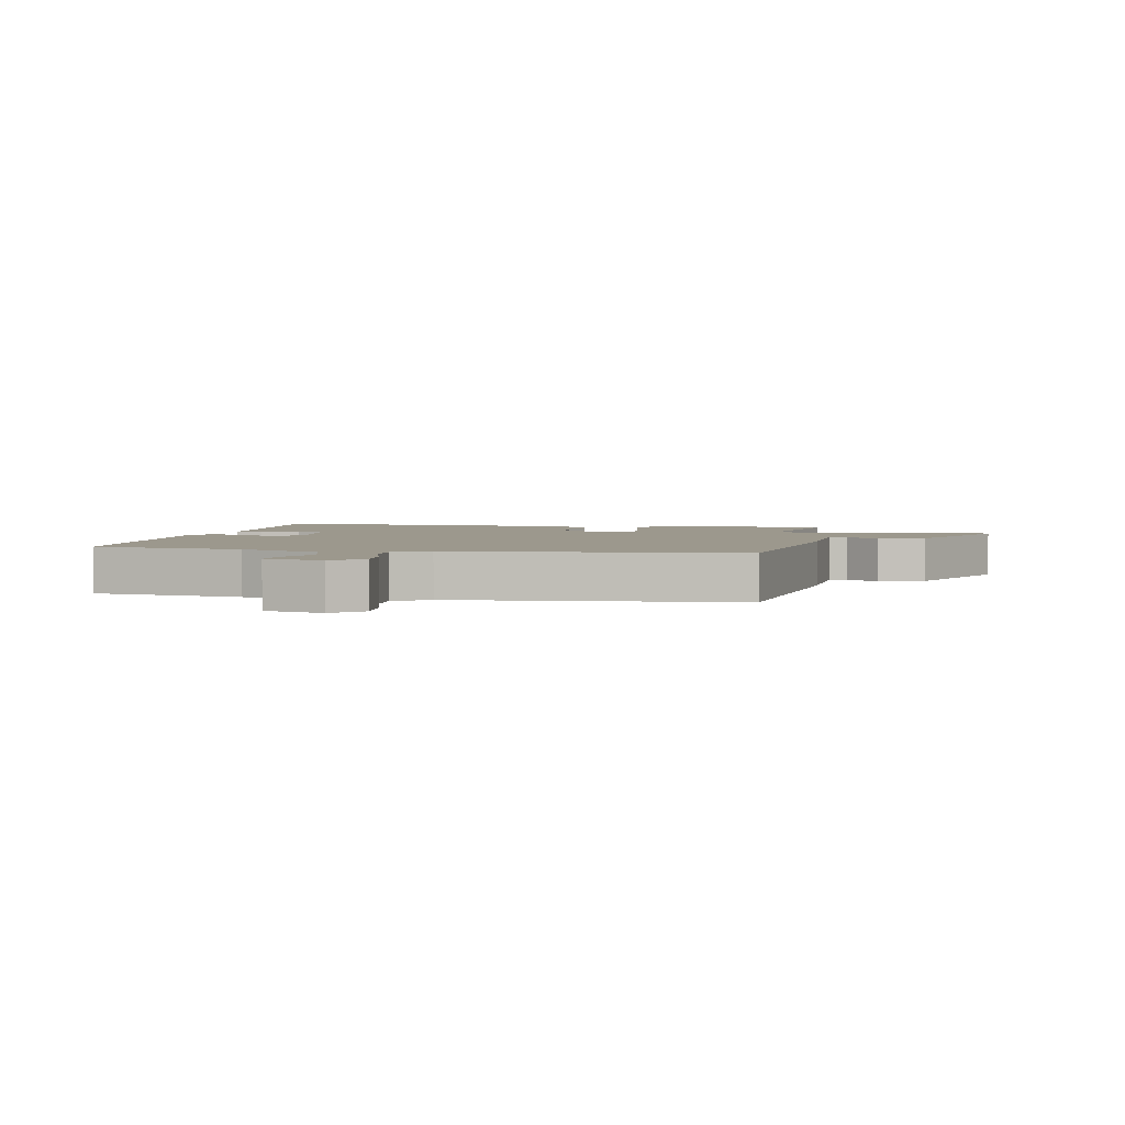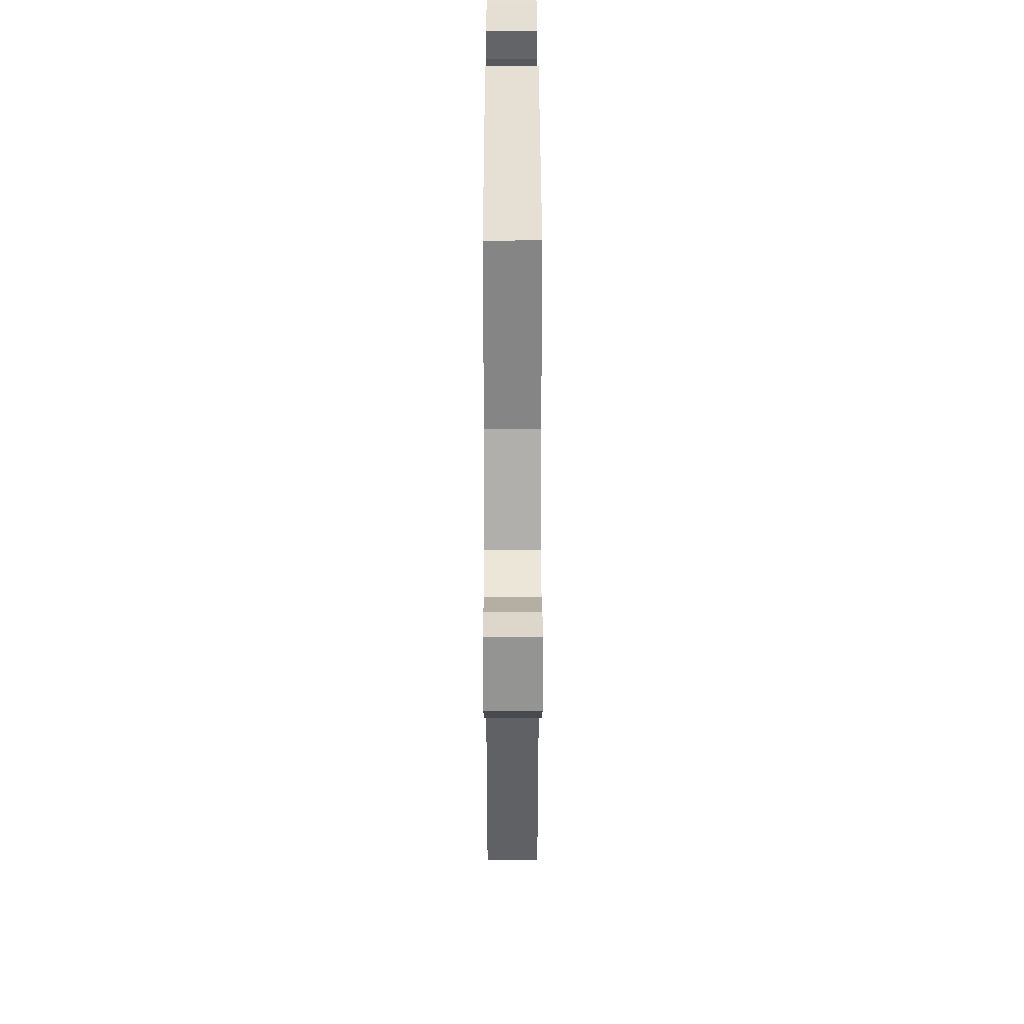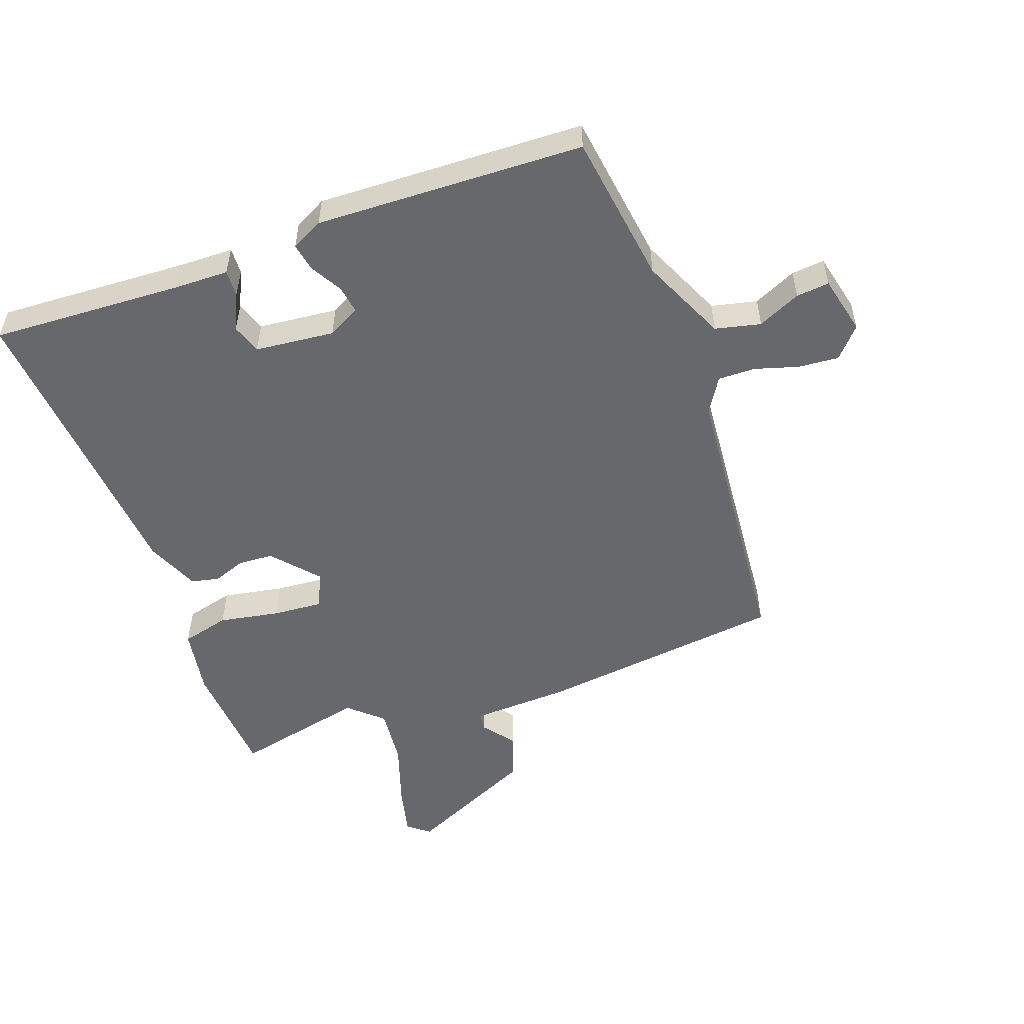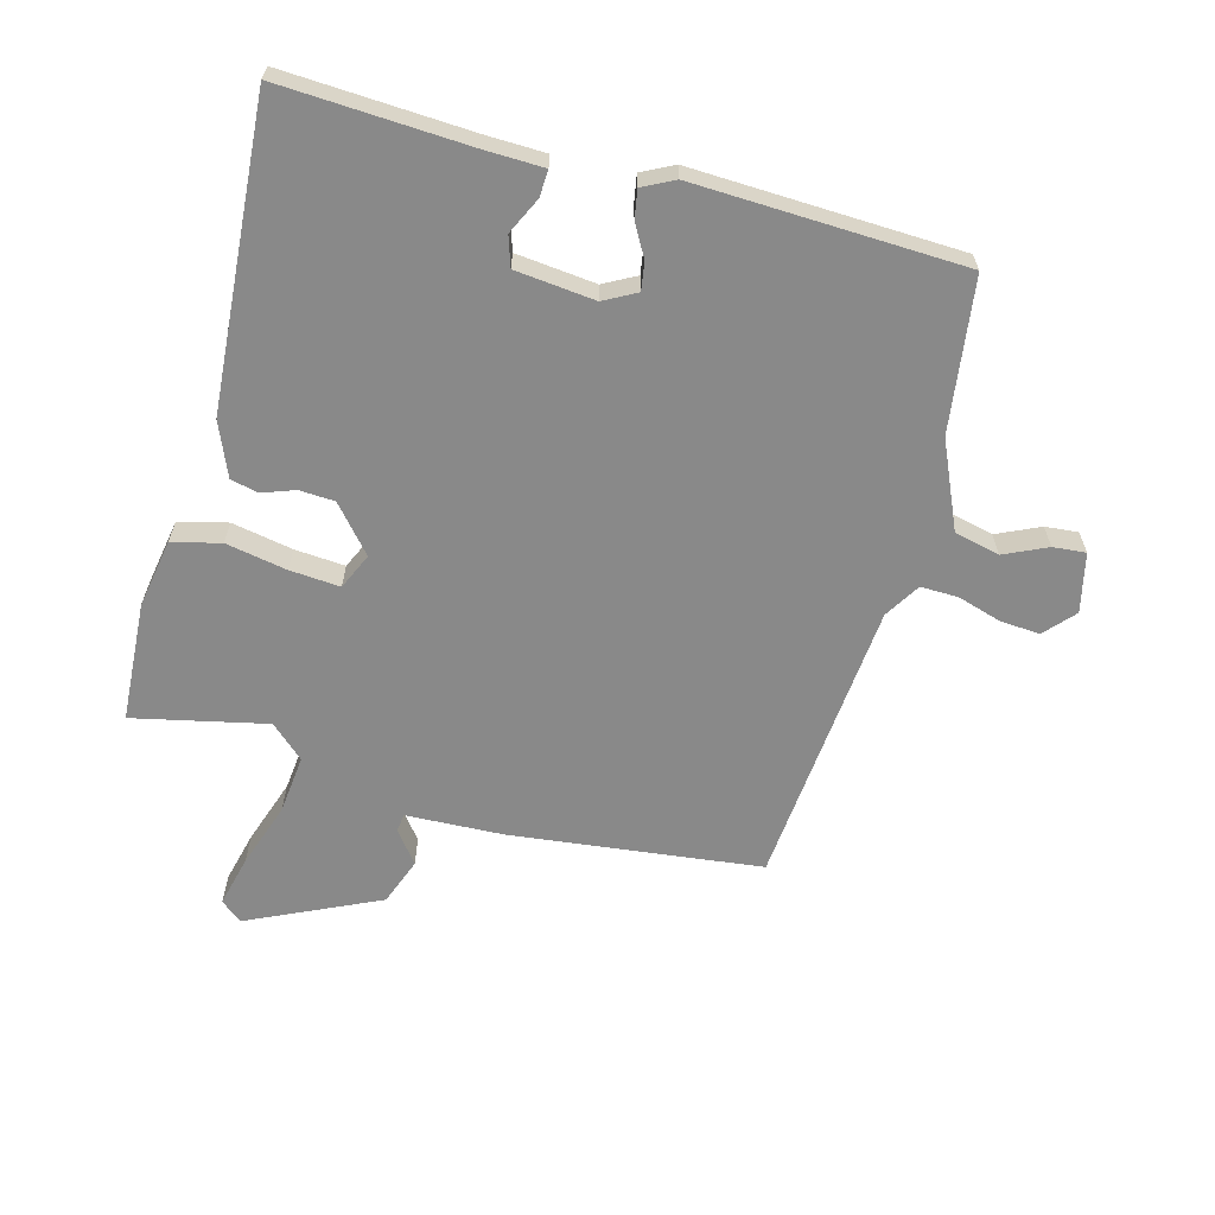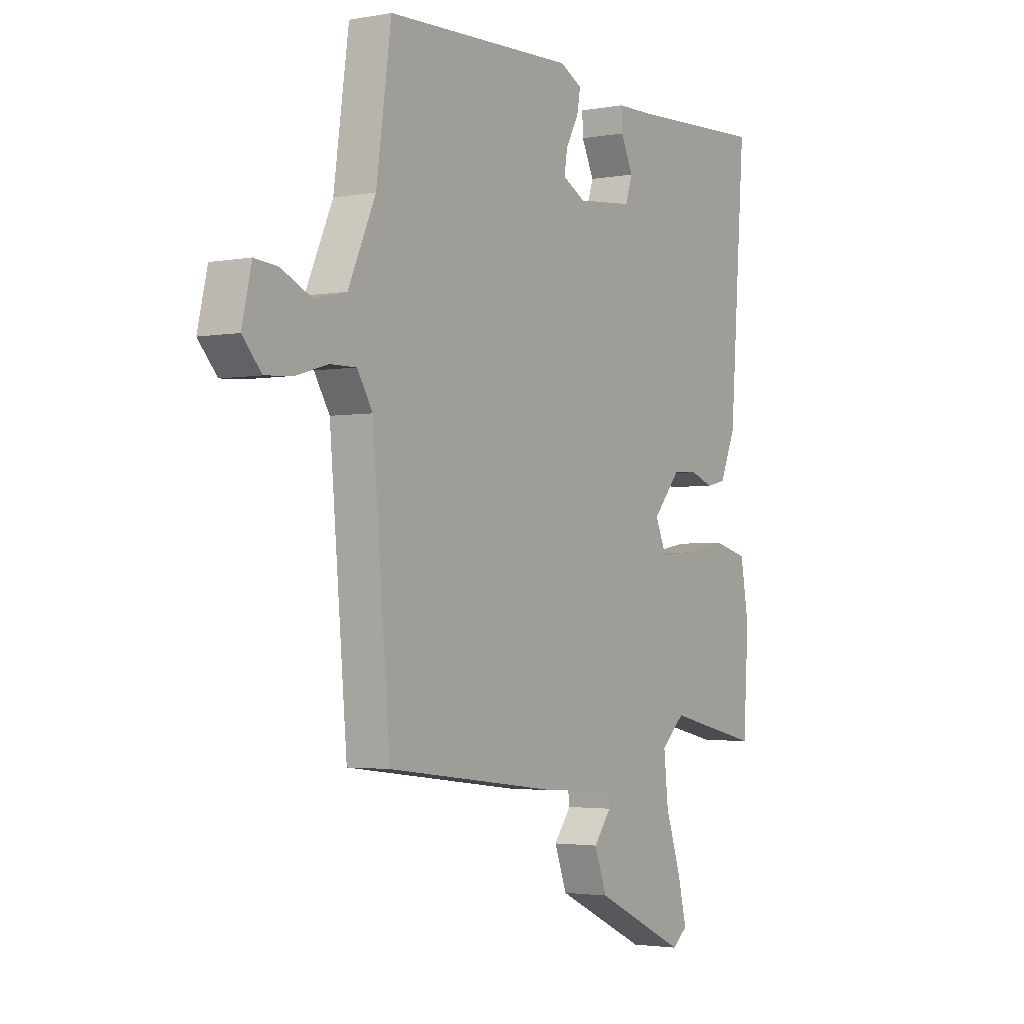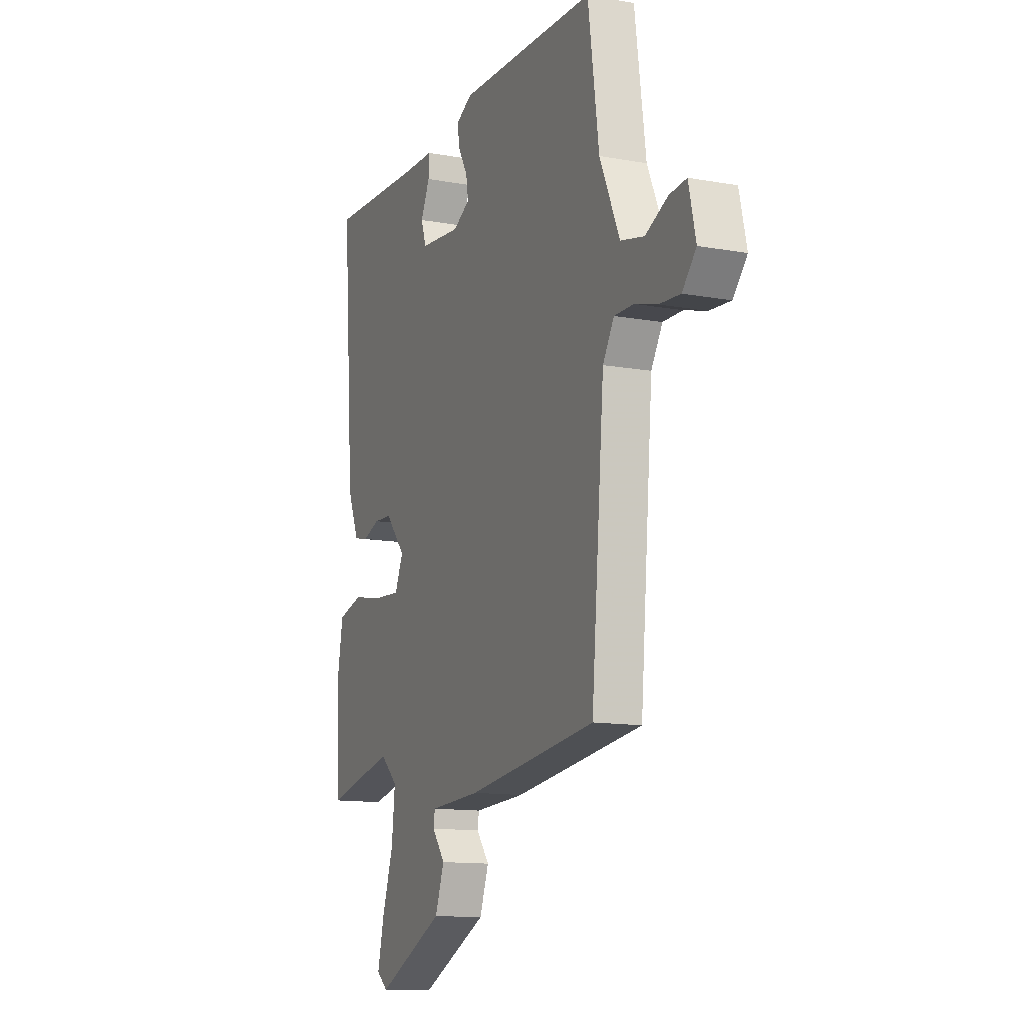
<metadata>
{"format":"obj","ext":"obj","renderer":"f3d","projection":"perspective","resolution":1024,"background":"white","views":[{"elev":3.0,"azim":101.1,"up":"+Y"},{"elev":36.0,"azim":89.9,"up":"+Z"},{"elev":-52.5,"azim":19.9,"up":"+Y"},{"elev":-63.2,"azim":-15.3,"up":"+Y"},{"elev":-2.7,"azim":122.8,"up":"+Z"},{"elev":-12.7,"azim":67.2,"up":"+Z"}]}
</metadata>
<code>
v -0.5 0.07 0.5
v -0.196 0.07 0.485
v -0.104 0.07 0.483
v -0.106 0.07 0.44
v -0.134 0.07 0.381
v -0.118 0.07 0.333
v 0.01 0.07 0.32
v 0.062 0.07 0.348
v 0.055 0.07 0.393
v 0.026 0.07 0.444
v 0.018 0.07 0.489
v 0.069 0.07 0.515
v 0.5 0.07 0.5
v 0.534 0.07 0.255
v 0.596 0.07 0.117
v 0.669 0.07 0.1
v 0.738 0.07 0.132
v 0.791 0.07 0.137
v 0.813 0.07 0.042
v 0.77 0.07 -0.006
v 0.705 0.07 -0.001
v 0.635 0.07 0.02
v 0.575 0.07 0.021
v 0.54 0.07 -0.036
v 0.5 0.07 -0.5
v 0.099 0.07 -0.549
v -0.06 0.07 -0.556
v -0.064 0.07 -0.585
v -0.024 0.07 -0.637
v -0.052 0.07 -0.713
v -0.262 0.07 -0.812
v -0.297 0.07 -0.784
v -0.277 0.07 -0.701
v -0.242 0.07 -0.596
v -0.232 0.07 -0.501
v -0.286 0.07 -0.452
v -0.5 0.07 -0.5
v -0.512 0.07 -0.307
v -0.493 0.07 -0.197
v -0.415 0.07 -0.177
v -0.317 0.07 -0.195
v -0.236 0.07 -0.201
v -0.21 0.07 -0.143
v -0.273 0.07 -0.07
v -0.33 0.07 -0.067
v -0.382 0.07 -0.086
v -0.427 0.07 -0.076
v -0.463 0.07 0.01
v -0.5 0 0.5
v -0.196 0 0.485
v -0.104 0 0.483
v -0.106 0 0.44
v -0.134 0 0.381
v -0.118 0 0.333
v 0.01 0 0.32
v 0.062 0 0.348
v 0.055 0 0.393
v 0.026 0 0.444
v 0.018 0 0.489
v 0.069 0 0.515
v 0.5 0 0.5
v 0.534 0 0.255
v 0.596 0 0.117
v 0.669 0 0.1
v 0.738 0 0.132
v 0.791 0 0.137
v 0.813 0 0.042
v 0.77 0 -0.006
v 0.705 0 -0.001
v 0.635 0 0.02
v 0.575 0 0.021
v 0.54 0 -0.036
v 0.5 0 -0.5
v 0.099 0 -0.549
v -0.06 0 -0.556
v -0.064 0 -0.585
v -0.024 0 -0.637
v -0.052 0 -0.713
v -0.262 0 -0.812
v -0.297 0 -0.784
v -0.277 0 -0.701
v -0.242 0 -0.596
v -0.232 0 -0.501
v -0.286 0 -0.452
v -0.5 0 -0.5
v -0.512 0 -0.307
v -0.493 0 -0.197
v -0.415 0 -0.177
v -0.317 0 -0.195
v -0.236 0 -0.201
v -0.21 0 -0.143
v -0.273 0 -0.07
v -0.33 0 -0.067
v -0.382 0 -0.086
v -0.427 0 -0.076
v -0.463 0 0.01
f 48 1 2
f 47 48 2
f 46 47 2
f 45 46 2
f 44 45 2 3
f 39 40 41
f 38 39 41
f 37 38 41
f 36 37 41
f 35 36 41 42
f 32 33 34
f 31 32 34
f 30 31 34
f 29 30 34
f 28 29 34
f 27 28 34 35
f 35 42 43
f 27 35 43
f 26 27 43
f 25 26 43
f 24 25 43
f 20 21 22
f 19 20 22
f 18 19 22
f 17 18 22
f 16 17 22
f 15 16 22 23
f 24 43 44
f 23 24 44
f 15 23 44
f 14 15 44
f 12 13 14
f 11 12 14
f 10 11 14
f 9 10 14
f 3 4 5
f 44 3 5
f 44 5 6
f 14 44 6 7
f 8 9 14
f 7 8 14
f 50 49 96
f 50 96 95
f 50 95 94
f 50 94 93
f 51 50 93 92
f 89 88 87
f 89 87 86
f 89 86 85
f 89 85 84
f 90 89 84 83
f 82 81 80
f 82 80 79
f 82 79 78
f 82 78 77
f 82 77 76
f 83 82 76 75
f 91 90 83
f 91 83 75
f 91 75 74
f 91 74 73
f 91 73 72
f 70 69 68
f 70 68 67
f 70 67 66
f 70 66 65
f 70 65 64
f 71 70 64 63
f 92 91 72
f 92 72 71
f 92 71 63
f 92 63 62
f 62 61 60
f 62 60 59
f 62 59 58
f 62 58 57
f 53 52 51
f 53 51 92
f 54 53 92
f 55 54 92 62
f 62 57 56
f 62 56 55
f 1 49 50 2
f 2 50 51 3
f 3 51 52 4
f 4 52 53 5
f 5 53 54 6
f 6 54 55 7
f 7 55 56 8
f 8 56 57 9
f 9 57 58 10
f 10 58 59 11
f 11 59 60 12
f 12 60 61 13
f 13 61 62 14
f 14 62 63 15
f 15 63 64 16
f 16 64 65 17
f 17 65 66 18
f 18 66 67 19
f 19 67 68 20
f 20 68 69 21
f 21 69 70 22
f 22 70 71 23
f 23 71 72 24
f 24 72 73 25
f 25 73 74 26
f 26 74 75 27
f 27 75 76 28
f 28 76 77 29
f 29 77 78 30
f 30 78 79 31
f 31 79 80 32
f 32 80 81 33
f 33 81 82 34
f 34 82 83 35
f 35 83 84 36
f 36 84 85 37
f 37 85 86 38
f 38 86 87 39
f 39 87 88 40
f 40 88 89 41
f 41 89 90 42
f 42 90 91 43
f 43 91 92 44
f 44 92 93 45
f 45 93 94 46
f 46 94 95 47
f 47 95 96 48
f 48 96 49 1

</code>
